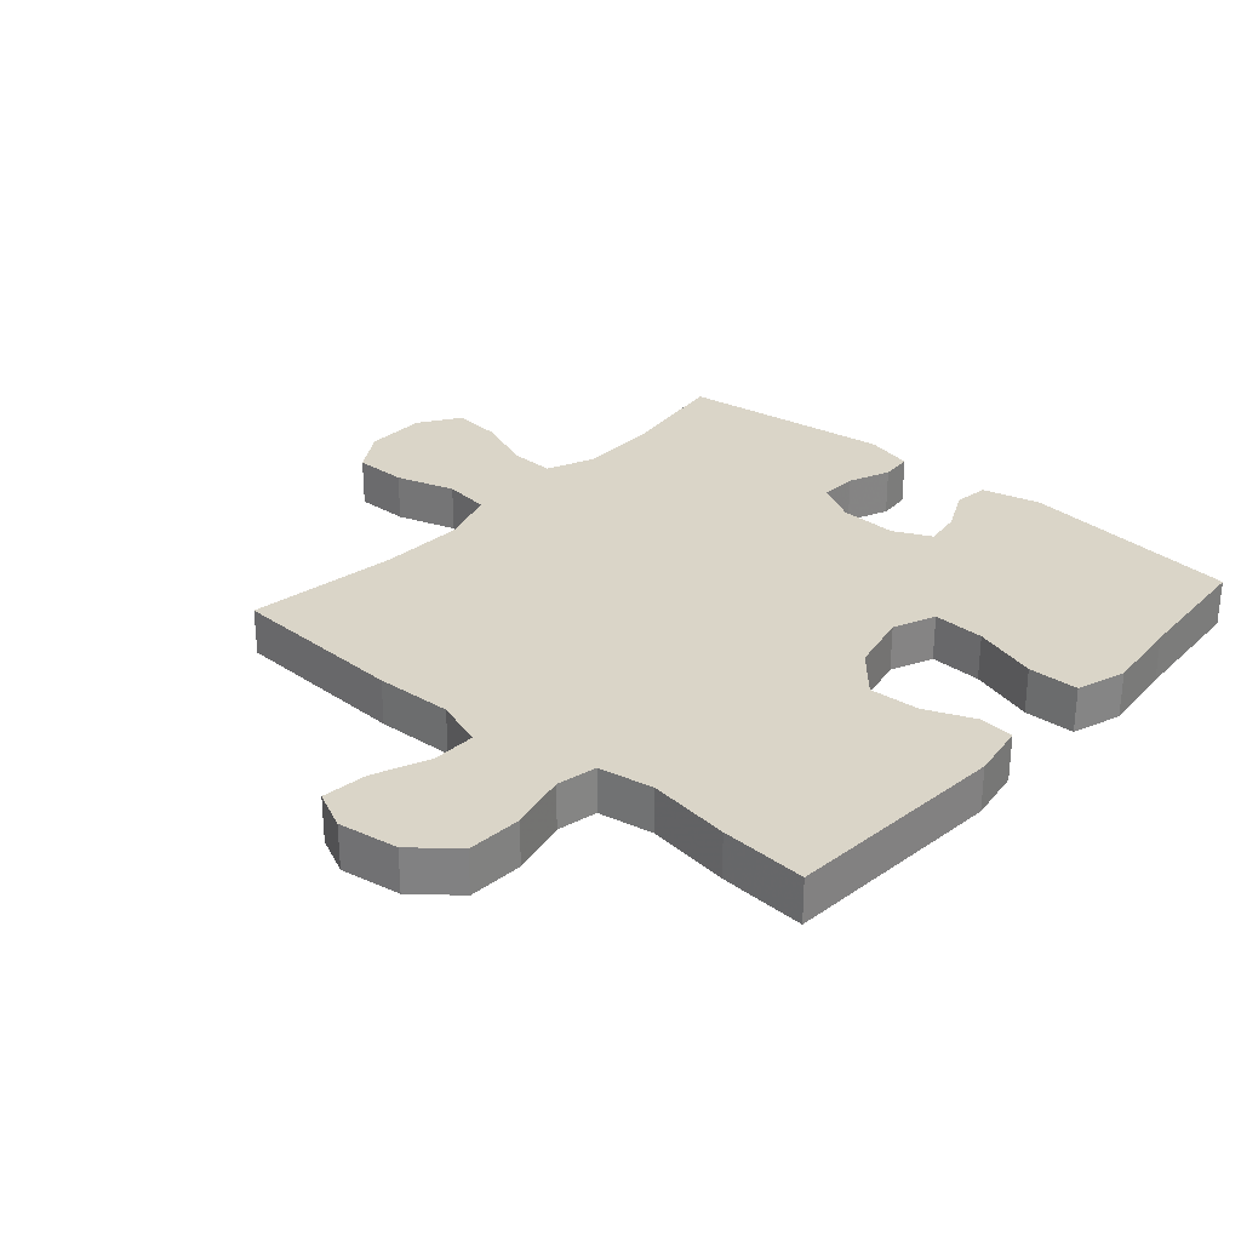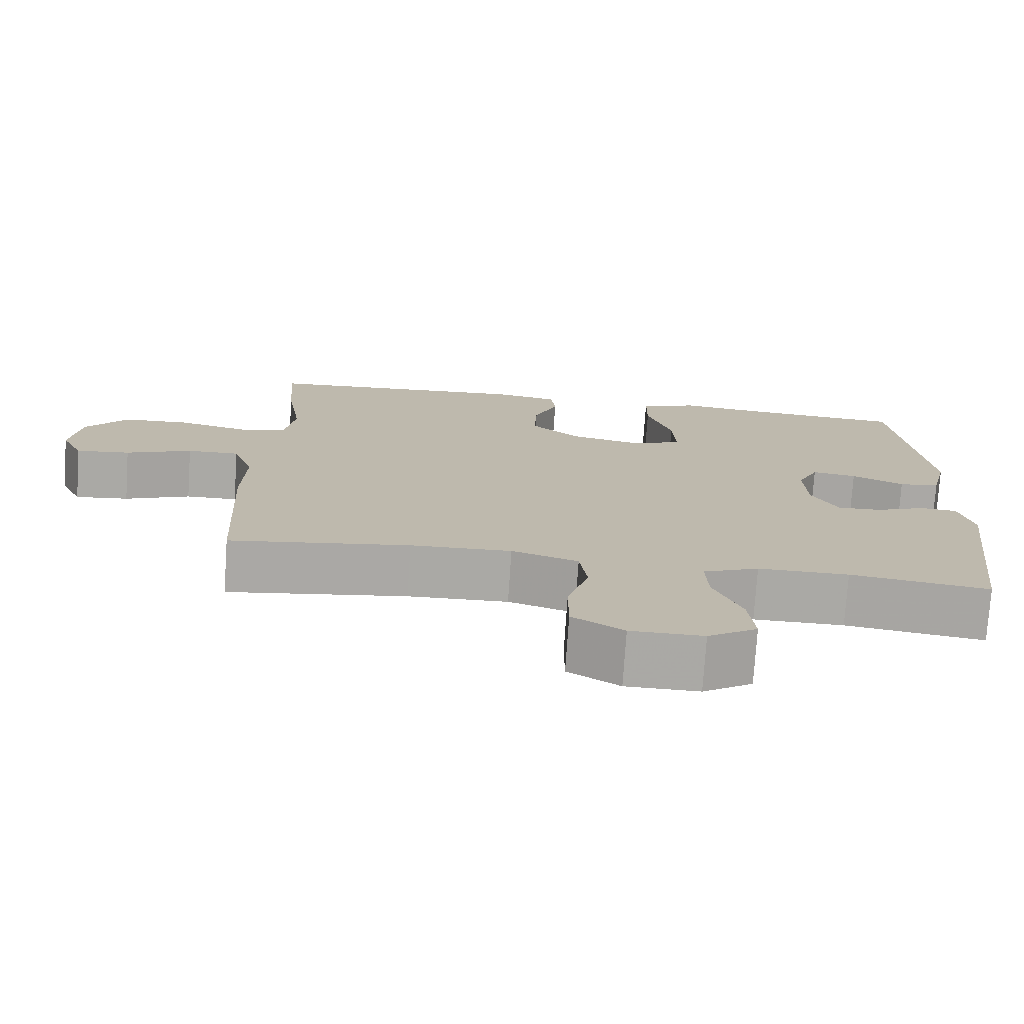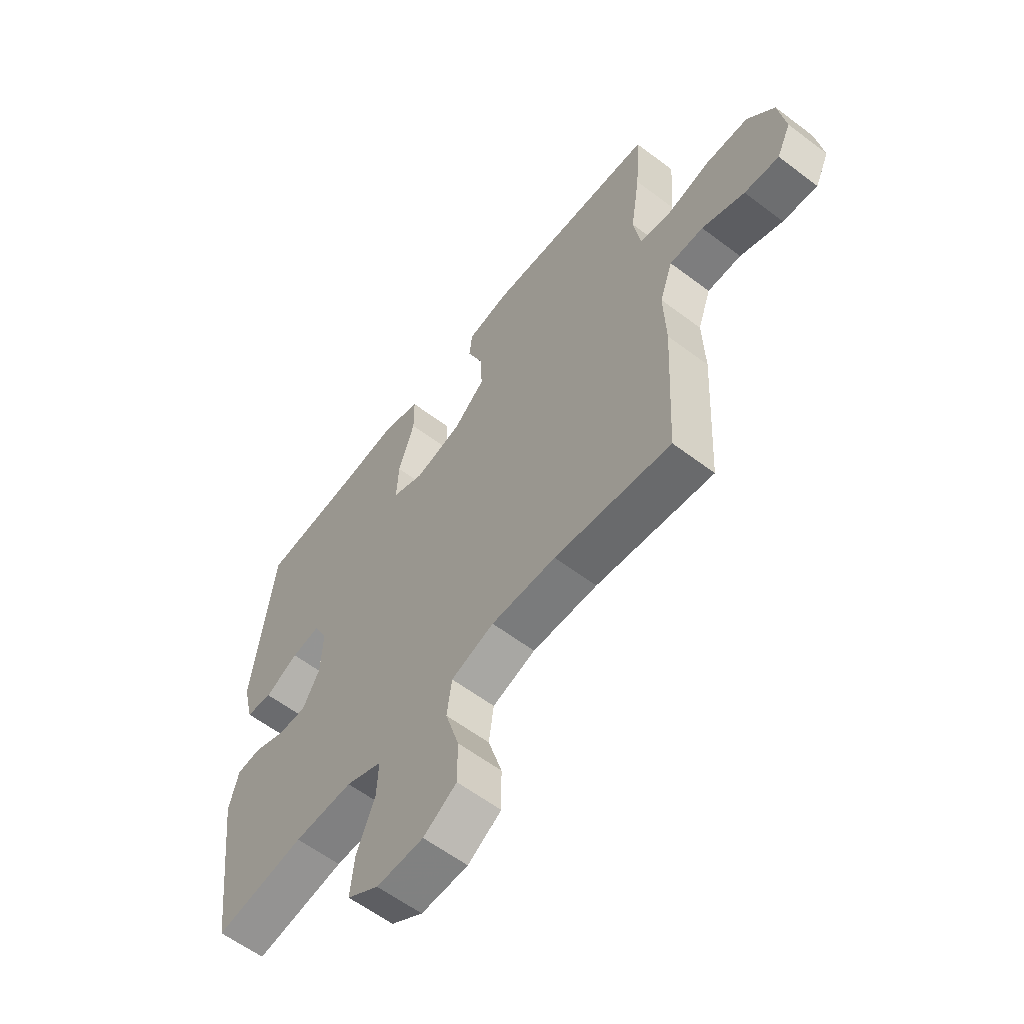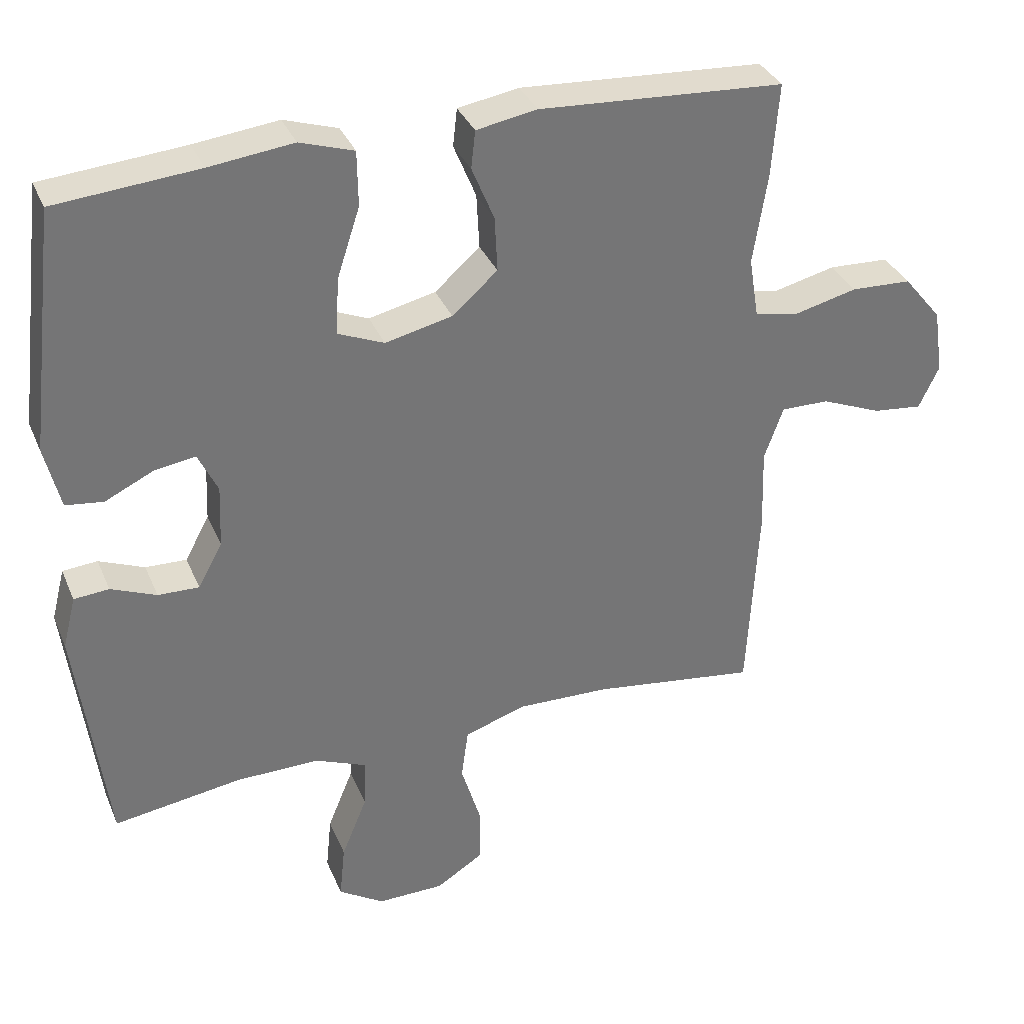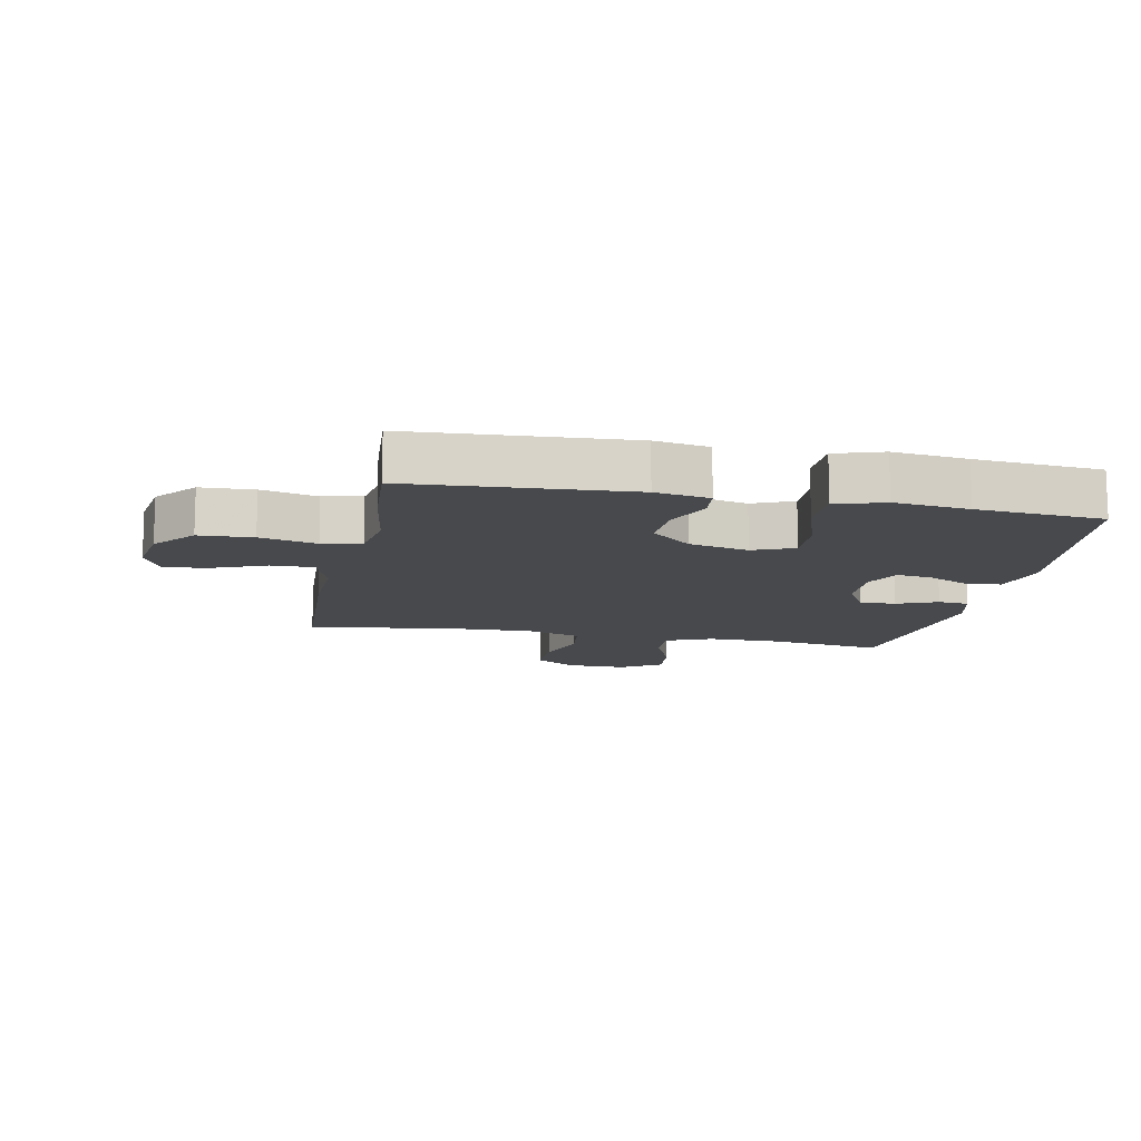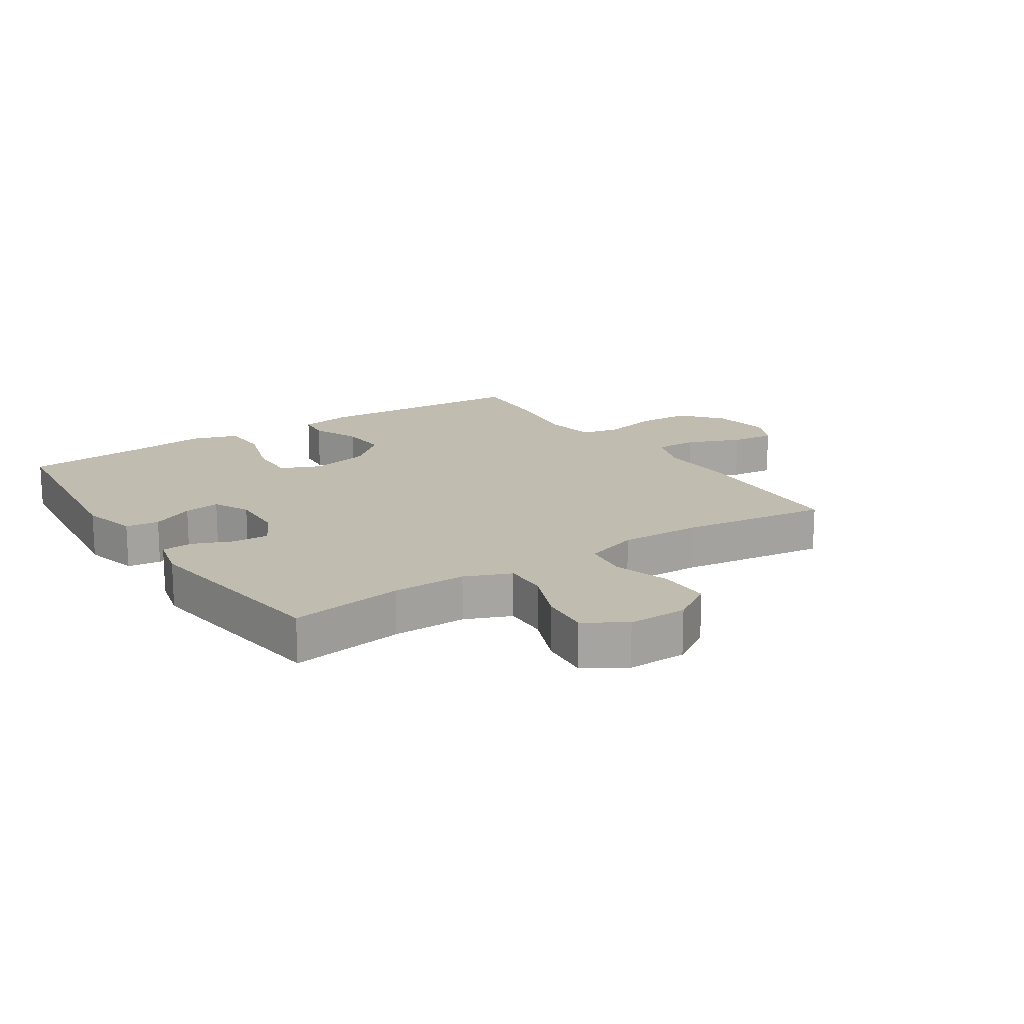
<metadata>
{"format":"obj","ext":"obj","renderer":"f3d","projection":"perspective","resolution":1024,"background":"white","views":[{"elev":29.3,"azim":-48.5,"up":"+Y"},{"elev":-75.3,"azim":-3.8,"up":"+Z"},{"elev":-59.8,"azim":-127.8,"up":"+Z"},{"elev":34.4,"azim":159.2,"up":"+Z"},{"elev":-12.3,"azim":-11.4,"up":"+Y"},{"elev":16.6,"azim":146.3,"up":"+Y"}]}
</metadata>
<code>
v 0.5 0.07 0.5
v 0.542 0.07 0.154
v 0.52 0.07 0.063
v 0.466 0.07 0.056
v 0.397 0.07 0.089
v 0.338 0.07 0.098
v 0.31 0.07 0.039
v 0.314 0.07 -0.051
v 0.349 0.07 -0.115
v 0.408 0.07 -0.113
v 0.473 0.07 -0.086
v 0.523 0.07 -0.09
v 0.542 0.07 -0.165
v 0.5 0.07 -0.5
v 0.316 0.07 -0.473
v 0.196 0.07 -0.472
v 0.122 0.07 -0.503
v 0.125 0.07 -0.574
v 0.162 0.07 -0.664
v 0.17 0.07 -0.743
v 0.105 0.07 -0.785
v 0.009 0.07 -0.784
v -0.059 0.07 -0.741
v -0.059 0.07 -0.658
v -0.031 0.07 -0.565
v -0.041 0.07 -0.492
v -0.129 0.07 -0.463
v -0.262 0.07 -0.467
v -0.5 0.07 -0.5
v -0.515 0.07 -0.22
v -0.511 0.07 -0.099
v -0.538 0.07 -0.023
v -0.607 0.07 -0.024
v -0.694 0.07 -0.06
v -0.765 0.07 -0.068
v -0.794 0.07 -0.007
v -0.78 0.07 0.087
v -0.725 0.07 0.154
v -0.638 0.07 0.158
v -0.547 0.07 0.136
v -0.484 0.07 0.149
v -0.47 0.07 0.236
v -0.49 0.07 0.365
v -0.5 0.07 0.5
v -0.149 0.07 0.522
v -0.062 0.07 0.507
v -0.056 0.07 0.453
v -0.088 0.07 0.375
v -0.092 0.07 0.296
v -0.027 0.07 0.239
v 0.069 0.07 0.217
v 0.135 0.07 0.245
v 0.131 0.07 0.326
v 0.098 0.07 0.427
v 0.099 0.07 0.506
v 0.176 0.07 0.531
v 0.296 0.07 0.517
v 0.5 0 0.5
v 0.542 0 0.154
v 0.52 0 0.063
v 0.466 0 0.056
v 0.397 0 0.089
v 0.338 0 0.098
v 0.31 0 0.039
v 0.314 0 -0.051
v 0.349 0 -0.115
v 0.408 0 -0.113
v 0.473 0 -0.086
v 0.523 0 -0.09
v 0.542 0 -0.165
v 0.5 0 -0.5
v 0.316 0 -0.473
v 0.196 0 -0.472
v 0.122 0 -0.503
v 0.125 0 -0.574
v 0.162 0 -0.664
v 0.17 0 -0.743
v 0.105 0 -0.785
v 0.009 0 -0.784
v -0.059 0 -0.741
v -0.059 0 -0.658
v -0.031 0 -0.565
v -0.041 0 -0.492
v -0.129 0 -0.463
v -0.262 0 -0.467
v -0.5 0 -0.5
v -0.515 0 -0.22
v -0.511 0 -0.099
v -0.538 0 -0.023
v -0.607 0 -0.024
v -0.694 0 -0.06
v -0.765 0 -0.068
v -0.794 0 -0.007
v -0.78 0 0.087
v -0.725 0 0.154
v -0.638 0 0.158
v -0.547 0 0.136
v -0.484 0 0.149
v -0.47 0 0.236
v -0.49 0 0.365
v -0.5 0 0.5
v -0.149 0 0.522
v -0.062 0 0.507
v -0.056 0 0.453
v -0.088 0 0.375
v -0.092 0 0.296
v -0.027 0 0.239
v 0.069 0 0.217
v 0.135 0 0.245
v 0.131 0 0.326
v 0.098 0 0.427
v 0.099 0 0.506
v 0.176 0 0.531
v 0.296 0 0.517
f 54 55 56 57
f 53 54 57 1
f 52 53 1 2
f 51 52 2 3
f 50 51 3
f 45 46 47 48
f 45 48 49
f 42 43 44 45
f 41 42 45 49
f 37 38 39 40
f 37 40 41
f 36 37 41
f 33 34 35 36
f 32 33 36 41
f 31 32 41 49
f 28 29 30 31
f 27 28 31 49
f 22 23 24 25
f 22 25 26
f 21 22 26
f 18 19 20 21
f 17 18 21 26
f 16 17 26 27
f 12 13 14 15
f 10 11 12 15
f 9 10 15 16
f 8 9 16 27
f 3 4 5
f 50 3 5
f 50 5 6
f 27 49 50
f 7 8 27 50
f 6 7 50
f 114 113 112 111
f 58 114 111 110
f 59 58 110 109
f 60 59 109 108
f 60 108 107
f 105 104 103 102
f 106 105 102
f 102 101 100 99
f 106 102 99 98
f 97 96 95 94
f 98 97 94
f 98 94 93
f 93 92 91 90
f 98 93 90 89
f 106 98 89 88
f 88 87 86 85
f 106 88 85 84
f 82 81 80 79
f 83 82 79
f 83 79 78
f 78 77 76 75
f 83 78 75 74
f 84 83 74 73
f 72 71 70 69
f 72 69 68 67
f 73 72 67 66
f 84 73 66 65
f 62 61 60
f 62 60 107
f 63 62 107
f 107 106 84
f 107 84 65 64
f 107 64 63
f 1 58 59 2
f 2 59 60 3
f 3 60 61 4
f 4 61 62 5
f 5 62 63 6
f 6 63 64 7
f 7 64 65 8
f 8 65 66 9
f 9 66 67 10
f 10 67 68 11
f 11 68 69 12
f 12 69 70 13
f 13 70 71 14
f 14 71 72 15
f 15 72 73 16
f 16 73 74 17
f 17 74 75 18
f 18 75 76 19
f 19 76 77 20
f 20 77 78 21
f 21 78 79 22
f 22 79 80 23
f 23 80 81 24
f 24 81 82 25
f 25 82 83 26
f 26 83 84 27
f 27 84 85 28
f 28 85 86 29
f 29 86 87 30
f 30 87 88 31
f 31 88 89 32
f 32 89 90 33
f 33 90 91 34
f 34 91 92 35
f 35 92 93 36
f 36 93 94 37
f 37 94 95 38
f 38 95 96 39
f 39 96 97 40
f 40 97 98 41
f 41 98 99 42
f 42 99 100 43
f 43 100 101 44
f 44 101 102 45
f 45 102 103 46
f 46 103 104 47
f 47 104 105 48
f 48 105 106 49
f 49 106 107 50
f 50 107 108 51
f 51 108 109 52
f 52 109 110 53
f 53 110 111 54
f 54 111 112 55
f 55 112 113 56
f 56 113 114 57
f 57 114 58 1

</code>
